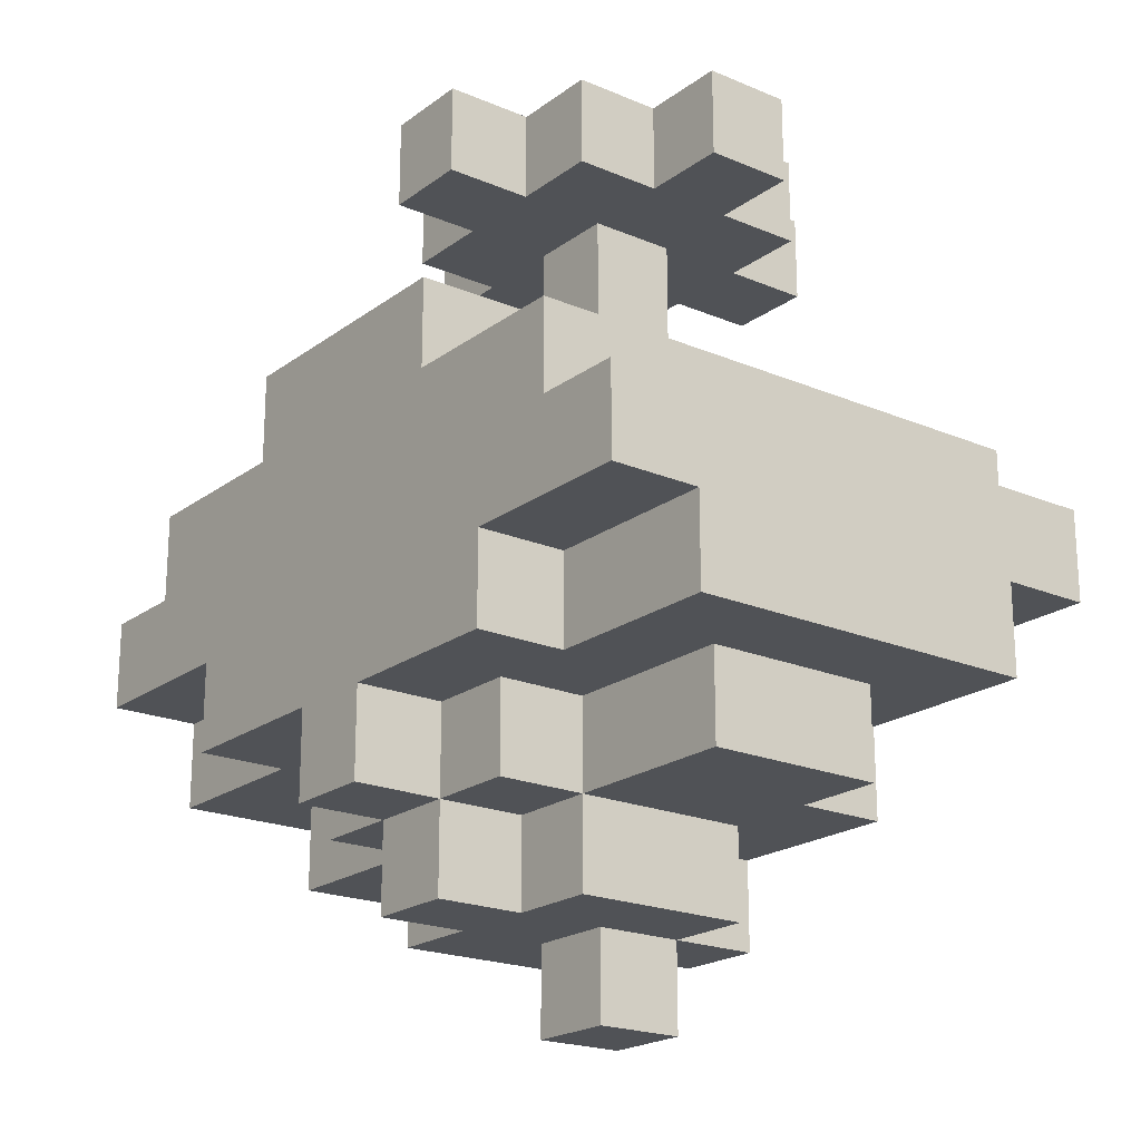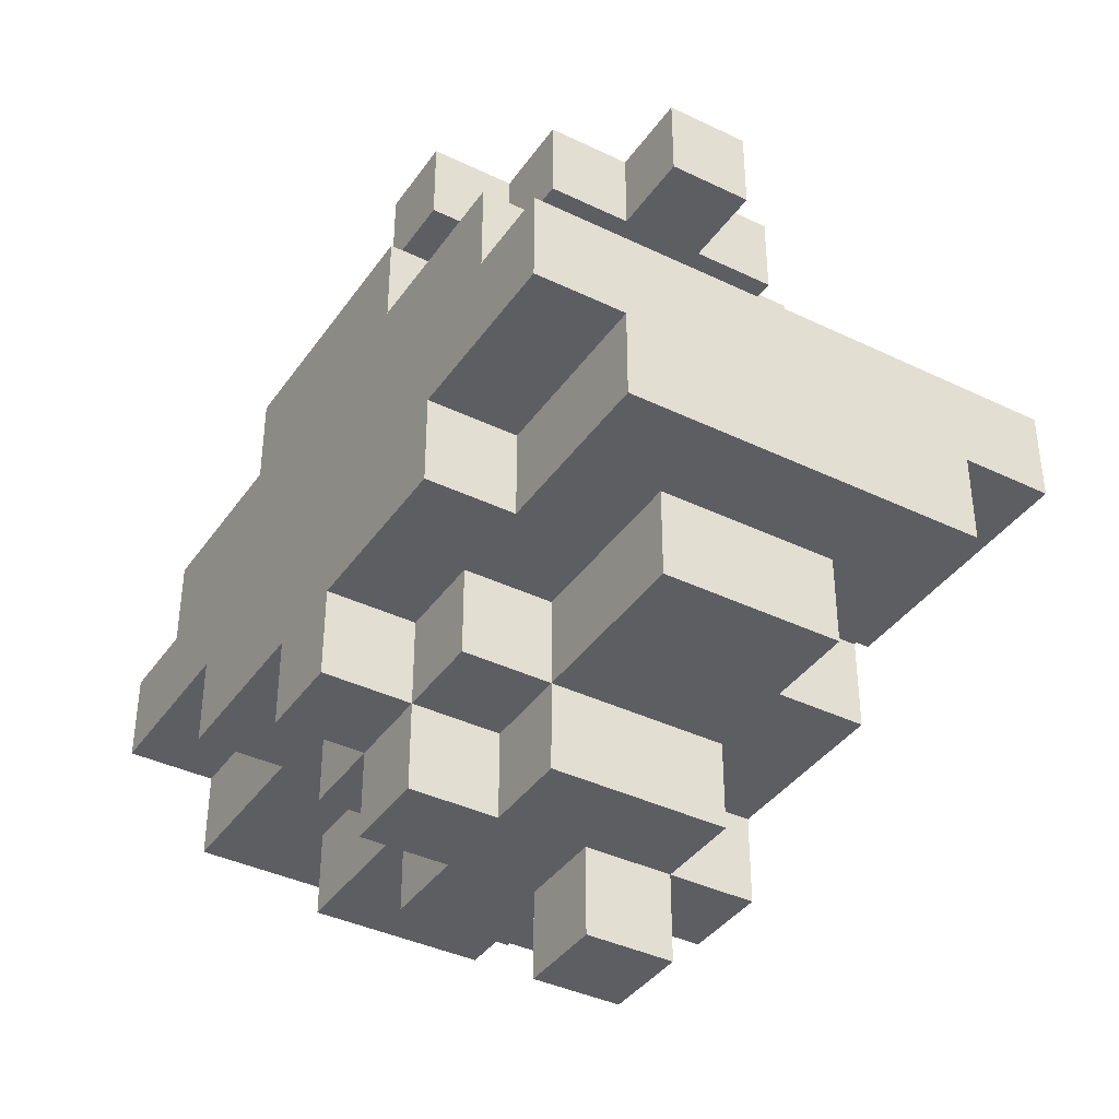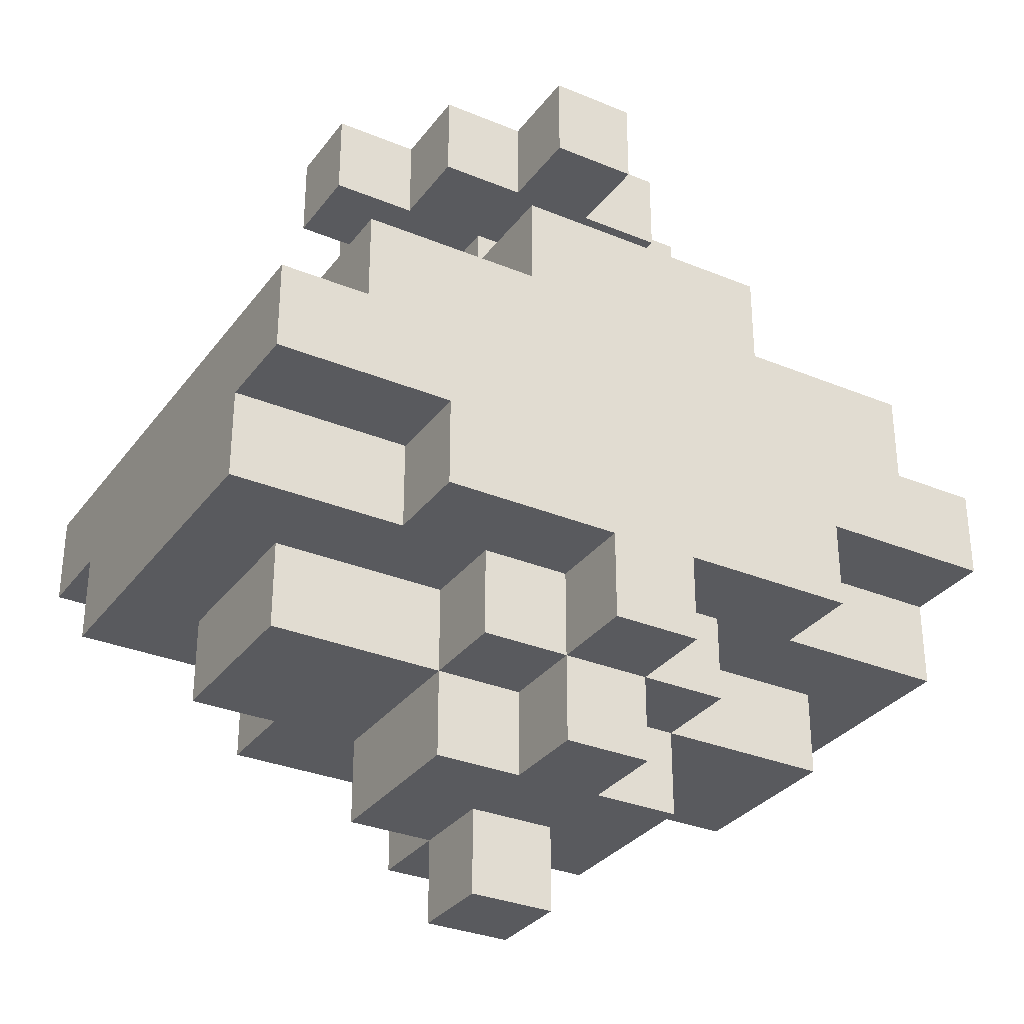
<metadata>
{"format":"obj","ext":"obj","renderer":"f3d","projection":"perspective","resolution":1024,"background":"white","views":[{"elev":-20.6,"azim":-127.5,"up":"+Y"},{"elev":-38.9,"azim":-121.2,"up":"+Y"},{"elev":-31.5,"azim":149.6,"up":"+Y"}]}
</metadata>
<code>
v -4.5 3 2
v -4.5 3 -2
v -4.5 4 3
v -4.5 4 2
v -4.5 4 1
v -4.5 4 -0
v -4.5 4 -2
v -4.5 4 -3
v -4.5 5 3
v -4.5 5 1
v -4.5 5 -0
v -4.5 5 -3
v -3.5 2 1
v -3.5 2 -0
v -3.5 2 -1
v -3.5 3 1
v -3.5 3 -0
v -3.5 3 -1
v -3.5 5 3
v -3.5 5 1
v -3.5 5 -0
v -3.5 5 -3
v -3.5 6 3
v -3.5 6 1
v -3.5 6 -0
v -3.5 6 -3
v -2.5 2 2
v -2.5 2 1
v -2.5 3 2
v -2.5 3 1
v -2.5 3 -2
v -2.5 3 -3
v -2.5 4 -2
v -2.5 4 -3
v -2.5 9 1
v -2.5 9 -0
v -2.5 10 1
v -2.5 10 -0
v -1.5 1 1
v -1.5 1 -0
v -1.5 1 -1
v -1.5 2 1
v -1.5 2 -0
v -1.5 2 -1
v -1.5 2 -2
v -1.5 3 -1
v -1.5 3 -2
v -1.5 6 3
v -1.5 6 2
v -1.5 6 1
v -1.5 6 -0
v -1.5 6 -1
v -1.5 6 -3
v -1.5 7 3
v -1.5 7 2
v -1.5 7 -1
v -1.5 7 -3
v -1.5 9 2
v -1.5 9 1
v -1.5 9 -0
v -1.5 9 -1
v -1.5 10 2
v -1.5 10 1
v -1.5 10 -0
v -1.5 10 -1
v -0.5 0 1
v -0.5 0 -0
v -0.5 1 2
v -0.5 1 1
v -0.5 1 -0
v -0.5 1 -1
v -0.5 1 -2
v -0.5 2 2
v -0.5 2 1
v -0.5 2 -1
v -0.5 2 -2
v -0.5 2 -3
v -0.5 3 -2
v -0.5 3 -3
v -0.5 4 3
v -0.5 4 2
v -0.5 5 3
v -0.5 5 2
v -0.5 7 1
v -0.5 7 -0
v -0.5 8 1
v -0.5 8 -0
v -0.5 9 3
v -0.5 9 2
v -0.5 9 1
v -0.5 9 -0
v -0.5 9 -1
v -0.5 9 -2
v -0.5 10 3
v -0.5 10 2
v -0.5 10 -1
v -0.5 10 -2
v 0.5 9 1
v 0.5 9 -0
v 0.5 10 1
v 0.5 10 -0
v 1.5 4 3
v 1.5 4 2
v 1.5 5 3
v 1.5 5 2
v -1.5 4 3
v -1.5 4 2
v -1.5 5 3
v -1.5 5 2
v -0.5 9 1
v -0.5 9 -0
v -0.5 10 1
v -0.5 10 -0
v 0.5 0 1
v 0.5 0 -0
v 0.5 1 2
v 0.5 1 1
v 0.5 1 -0
v 0.5 1 -1
v 0.5 1 -2
v 0.5 2 2
v 0.5 2 1
v 0.5 2 -1
v 0.5 2 -2
v 0.5 2 -3
v 0.5 3 -2
v 0.5 3 -3
v 0.5 4 3
v 0.5 4 2
v 0.5 5 3
v 0.5 5 2
v 0.5 7 1
v 0.5 7 -0
v 0.5 8 1
v 0.5 8 -0
v 0.5 9 3
v 0.5 9 2
v 0.5 9 1
v 0.5 9 -0
v 0.5 9 -1
v 0.5 9 -2
v 0.5 10 3
v 0.5 10 2
v 0.5 10 -1
v 0.5 10 -2
v 1.5 1 1
v 1.5 1 -1
v 1.5 2 1
v 1.5 2 -0
v 1.5 2 -1
v 1.5 2 -2
v 1.5 3 -1
v 1.5 3 -2
v 1.5 6 3
v 1.5 6 2
v 1.5 6 1
v 1.5 6 -0
v 1.5 6 -1
v 1.5 6 -2
v 1.5 6 -3
v 1.5 7 3
v 1.5 7 2
v 1.5 7 1
v 1.5 7 -0
v 1.5 7 -1
v 1.5 7 -3
v 1.5 9 2
v 1.5 9 1
v 1.5 9 -0
v 1.5 9 -1
v 1.5 10 2
v 1.5 10 1
v 1.5 10 -0
v 1.5 10 -1
v 2.5 2 2
v 2.5 2 1
v 2.5 3 2
v 2.5 3 1
v 2.5 3 -2
v 2.5 3 -3
v 2.5 4 -2
v 2.5 4 -3
v 2.5 9 1
v 2.5 9 -0
v 2.5 10 1
v 2.5 10 -0
v 3.5 2 1
v 3.5 2 -0
v 3.5 2 -1
v 3.5 3 1
v 3.5 3 -0
v 3.5 3 -1
v 3.5 5 3
v 3.5 5 2
v 3.5 5 -0
v 3.5 5 -1
v 3.5 5 -2
v 3.5 5 -3
v 3.5 6 3
v 3.5 6 2
v 3.5 6 -1
v 3.5 6 -3
v 4.5 3 2
v 4.5 3 -2
v 4.5 4 3
v 4.5 4 2
v 4.5 4 -0
v 4.5 4 -1
v 4.5 4 -2
v 4.5 4 -3
v 4.5 5 3
v 4.5 5 2
v 4.5 5 -0
v 4.5 5 -1
v 4.5 5 -2
v 4.5 5 -3
v -4.5 4 3
v -4.5 5 3
v -3.5 4 3
v -3.5 5 3
v -3.5 6 3
v -2.5 5 3
v -2.5 6 3
v -1.5 4 3
v -1.5 5 3
v -1.5 6 3
v -1.5 7 3
v -0.5 4 3
v -0.5 5 3
v -0.5 6 3
v -0.5 7 3
v -0.5 9 3
v -0.5 10 3
v 0.5 4 3
v 0.5 5 3
v 0.5 9 3
v 0.5 10 3
v 1.5 4 3
v 1.5 5 3
v 1.5 6 3
v 1.5 7 3
v 2.5 5 3
v 2.5 6 3
v 3.5 5 3
v 3.5 6 3
v 4.5 4 3
v 4.5 5 3
v -4.5 3 2
v -4.5 4 2
v -3.5 3 2
v -3.5 4 2
v -2.5 2 2
v -2.5 3 2
v -2.5 4 2
v -1.5 3 2
v -1.5 4 2
v -1.5 5 2
v -1.5 9 2
v -1.5 10 2
v -0.5 1 2
v -0.5 2 2
v -0.5 3 2
v -0.5 4 2
v -0.5 5 2
v -0.5 9 2
v -0.5 10 2
v 0.5 1 2
v 0.5 2 2
v 0.5 4 2
v 0.5 5 2
v 0.5 9 2
v 0.5 10 2
v 1.5 2 2
v 1.5 3 2
v 1.5 4 2
v 1.5 5 2
v 1.5 9 2
v 1.5 10 2
v 2.5 2 2
v 2.5 3 2
v 2.5 4 2
v 3.5 3 2
v 3.5 4 2
v 4.5 3 2
v 4.5 4 2
v -3.5 2 1
v -3.5 3 1
v -2.5 2 1
v -2.5 3 1
v -2.5 9 1
v -2.5 10 1
v -1.5 1 1
v -1.5 2 1
v -1.5 9 1
v -1.5 10 1
v -0.5 0 1
v -0.5 1 1
v -0.5 2 1
v -0.5 7 1
v -0.5 8 1
v -0.5 9 1
v 0.5 0 1
v 0.5 1 1
v 0.5 2 1
v 0.5 7 1
v 0.5 8 1
v 0.5 9 1
v 1.5 1 1
v 1.5 2 1
v 1.5 9 1
v 1.5 10 1
v 2.5 2 1
v 2.5 3 1
v 2.5 9 1
v 2.5 10 1
v 3.5 2 1
v 3.5 3 1
v -0.5 9 -0
v -0.5 10 -0
v 0.5 9 -0
v 0.5 10 -0
v -0.5 9 1
v -0.5 10 1
v 0.5 9 1
v 0.5 10 1
v -2.5 9 -0
v -2.5 10 -0
v -1.5 9 -0
v -1.5 10 -0
v -0.5 0 -0
v -0.5 1 -0
v -0.5 7 -0
v -0.5 8 -0
v -0.5 9 -0
v 0.5 0 -0
v 0.5 1 -0
v 0.5 7 -0
v 0.5 8 -0
v 0.5 9 -0
v 1.5 9 -0
v 1.5 10 -0
v 2.5 9 -0
v 2.5 10 -0
v -3.5 2 -1
v -3.5 3 -1
v -1.5 1 -1
v -1.5 2 -1
v -1.5 3 -1
v -1.5 9 -1
v -1.5 10 -1
v -0.5 1 -1
v -0.5 2 -1
v -0.5 9 -1
v -0.5 10 -1
v 0.5 1 -1
v 0.5 2 -1
v 0.5 9 -1
v 0.5 10 -1
v 1.5 1 -1
v 1.5 2 -1
v 1.5 3 -1
v 1.5 9 -1
v 1.5 10 -1
v 3.5 2 -1
v 3.5 3 -1
v -4.5 3 -2
v -4.5 4 -2
v -2.5 3 -2
v -2.5 4 -2
v -1.5 2 -2
v -1.5 3 -2
v -0.5 1 -2
v -0.5 2 -2
v -0.5 3 -2
v -0.5 9 -2
v -0.5 10 -2
v 0.5 1 -2
v 0.5 2 -2
v 0.5 3 -2
v 0.5 9 -2
v 0.5 10 -2
v 1.5 2 -2
v 1.5 3 -2
v 2.5 3 -2
v 2.5 4 -2
v 4.5 3 -2
v 4.5 4 -2
v -4.5 4 -3
v -4.5 5 -3
v -3.5 5 -3
v -3.5 6 -3
v -2.5 3 -3
v -2.5 4 -3
v -2.5 5 -3
v -2.5 6 -3
v -1.5 3 -3
v -1.5 4 -3
v -1.5 6 -3
v -1.5 7 -3
v -0.5 2 -3
v -0.5 3 -3
v 0.5 2 -3
v 0.5 3 -3
v 1.5 3 -3
v 1.5 4 -3
v 1.5 5 -3
v 1.5 6 -3
v 1.5 7 -3
v 2.5 3 -3
v 2.5 4 -3
v 3.5 5 -3
v 3.5 6 -3
v 4.5 4 -3
v 4.5 5 -3
v -0.5 0 1
v 0.5 0 1
v -0.5 0 -0
v 0.5 0 -0
v -0.5 1 2
v 0.5 1 2
v -1.5 1 1
v -0.5 1 1
v 0.5 1 1
v 1.5 1 1
v -1.5 1 -0
v -0.5 1 -0
v 0.5 1 -0
v -1.5 1 -1
v -0.5 1 -1
v 0.5 1 -1
v 1.5 1 -1
v -0.5 1 -2
v 0.5 1 -2
v -2.5 2 2
v -0.5 2 2
v 0.5 2 2
v 1.5 2 2
v 2.5 2 2
v -3.5 2 1
v -2.5 2 1
v -1.5 2 1
v -0.5 2 1
v 0.5 2 1
v 1.5 2 1
v 2.5 2 1
v 3.5 2 1
v -3.5 2 -0
v -2.5 2 -0
v -1.5 2 -0
v 1.5 2 -0
v 3.5 2 -0
v -3.5 2 -1
v -1.5 2 -1
v -0.5 2 -1
v 0.5 2 -1
v 1.5 2 -1
v 3.5 2 -1
v -1.5 2 -2
v -0.5 2 -2
v 0.5 2 -2
v 1.5 2 -2
v -0.5 2 -3
v 0.5 2 -3
v -4.5 3 2
v -3.5 3 2
v -2.5 3 2
v 2.5 3 2
v 3.5 3 2
v 4.5 3 2
v -3.5 3 1
v -2.5 3 1
v 2.5 3 1
v 3.5 3 1
v -3.5 3 -0
v 3.5 3 -0
v -3.5 3 -1
v -1.5 3 -1
v 1.5 3 -1
v 3.5 3 -1
v -4.5 3 -2
v -2.5 3 -2
v -1.5 3 -2
v -0.5 3 -2
v 0.5 3 -2
v 1.5 3 -2
v 2.5 3 -2
v 4.5 3 -2
v -2.5 3 -3
v -1.5 3 -3
v -0.5 3 -3
v 0.5 3 -3
v 1.5 3 -3
v 2.5 3 -3
v -4.5 4 3
v -3.5 4 3
v -1.5 4 3
v -0.5 4 3
v 0.5 4 3
v 1.5 4 3
v 4.5 4 3
v -4.5 4 2
v -3.5 4 2
v -2.5 4 2
v -1.5 4 2
v -0.5 4 2
v 0.5 4 2
v 1.5 4 2
v 2.5 4 2
v 3.5 4 2
v 4.5 4 2
v -4.5 4 -2
v -2.5 4 -2
v 2.5 4 -2
v 4.5 4 -2
v -4.5 4 -3
v -2.5 4 -3
v 2.5 4 -3
v 4.5 4 -3
v -1.5 5 3
v -0.5 5 3
v 0.5 5 3
v 1.5 5 3
v -1.5 5 2
v -0.5 5 2
v 0.5 5 2
v 1.5 5 2
v -0.5 9 3
v 0.5 9 3
v -1.5 9 2
v -0.5 9 2
v 0.5 9 2
v 1.5 9 2
v -2.5 9 1
v -1.5 9 1
v -0.5 9 1
v 0.5 9 1
v 1.5 9 1
v 2.5 9 1
v -2.5 9 -0
v -1.5 9 -0
v -0.5 9 -0
v 0.5 9 -0
v 1.5 9 -0
v 2.5 9 -0
v -1.5 9 -1
v -0.5 9 -1
v 0.5 9 -1
v 1.5 9 -1
v -0.5 9 -2
v 0.5 9 -2
v -4.5 5 3
v -3.5 5 3
v 3.5 5 3
v 4.5 5 3
v 3.5 5 2
v 4.5 5 2
v -4.5 5 1
v -3.5 5 1
v -4.5 5 -0
v -3.5 5 -0
v 3.5 5 -0
v 4.5 5 -0
v 3.5 5 -1
v 4.5 5 -1
v 3.5 5 -2
v 4.5 5 -2
v -4.5 5 -3
v -3.5 5 -3
v 3.5 5 -3
v 4.5 5 -3
v -3.5 6 3
v -2.5 6 3
v -1.5 6 3
v 1.5 6 3
v 2.5 6 3
v 3.5 6 3
v -2.5 6 2
v -1.5 6 2
v 1.5 6 2
v 2.5 6 2
v 3.5 6 2
v -3.5 6 1
v -1.5 6 1
v 1.5 6 1
v -3.5 6 -0
v -1.5 6 -0
v 1.5 6 -0
v -2.5 6 -1
v -1.5 6 -1
v 1.5 6 -1
v 2.5 6 -1
v 3.5 6 -1
v 1.5 6 -2
v 2.5 6 -2
v -3.5 6 -3
v -2.5 6 -3
v -1.5 6 -3
v 1.5 6 -3
v 3.5 6 -3
v -1.5 7 3
v -0.5 7 3
v 1.5 7 3
v -1.5 7 2
v -0.5 7 2
v 1.5 7 2
v -0.5 7 1
v 0.5 7 1
v 1.5 7 1
v -0.5 7 -0
v 0.5 7 -0
v 1.5 7 -0
v -1.5 7 -1
v -0.5 7 -1
v 1.5 7 -1
v -1.5 7 -3
v 1.5 7 -3
v -0.5 9 1
v 0.5 9 1
v -0.5 9 -0
v 0.5 9 -0
v -0.5 10 3
v 0.5 10 3
v -1.5 10 2
v -0.5 10 2
v 0.5 10 2
v 1.5 10 2
v -2.5 10 1
v -1.5 10 1
v -0.5 10 1
v 0.5 10 1
v 1.5 10 1
v 2.5 10 1
v -2.5 10 -0
v -1.5 10 -0
v -0.5 10 -0
v 0.5 10 -0
v 1.5 10 -0
v 2.5 10 -0
v -1.5 10 -1
v -0.5 10 -1
v 0.5 10 -1
v 1.5 10 -1
v -0.5 10 -2
v 0.5 10 -2
f 4 2 1
f 5 2 4
f 6 2 5
f 7 2 6
f 9 4 3
f 9 5 4
f 10 6 5
f 10 5 9
f 11 8 7
f 11 6 10
f 11 7 6
f 12 8 11
f 16 14 13
f 17 15 14
f 17 14 16
f 18 15 17
f 23 20 19
f 24 21 20
f 24 20 23
f 25 22 21
f 25 21 24
f 26 22 25
f 29 28 27
f 30 28 29
f 33 32 31
f 34 32 33
f 37 36 35
f 38 36 37
f 42 40 39
f 43 41 40
f 43 40 42
f 44 41 43
f 46 45 44
f 47 45 46
f 54 49 48
f 55 52 51
f 55 49 54
f 55 50 49
f 55 51 50
f 56 53 52
f 56 52 55
f 57 53 56
f 62 59 58
f 63 59 62
f 64 61 60
f 65 61 64
f 69 67 66
f 70 67 69
f 73 69 68
f 74 69 73
f 75 72 71
f 76 72 75
f 78 77 76
f 79 77 78
f 82 81 80
f 83 81 82
f 86 85 84
f 87 85 86
f 90 87 86
f 91 87 90
f 94 89 88
f 95 89 94
f 96 93 92
f 97 93 96
f 100 99 98
f 101 99 100
f 104 103 102
f 105 103 104
f 106 107 108
f 108 107 109
f 110 111 112
f 112 111 113
f 114 115 117
f 117 115 118
f 116 117 121
f 121 117 122
f 119 120 123
f 123 120 124
f 124 125 126
f 126 125 127
f 128 129 130
f 130 129 131
f 132 133 134
f 134 133 135
f 134 135 138
f 138 135 139
f 136 137 142
f 142 137 143
f 140 141 144
f 144 141 145
f 146 147 148
f 148 147 149
f 149 147 150
f 150 151 152
f 152 151 153
f 154 155 161
f 155 156 162
f 161 155 162
f 156 157 163
f 162 156 163
f 157 158 164
f 163 157 164
f 158 159 165
f 164 158 165
f 159 160 165
f 165 160 166
f 167 168 171
f 171 168 172
f 169 170 173
f 173 170 174
f 175 176 177
f 177 176 178
f 179 180 181
f 181 180 182
f 183 184 185
f 185 184 186
f 187 188 190
f 188 189 191
f 190 188 191
f 191 189 192
f 193 194 199
f 195 196 200
f 199 194 200
f 194 195 200
f 197 198 201
f 200 196 201
f 196 197 201
f 201 198 202
f 203 204 206
f 206 204 207
f 207 204 208
f 208 204 209
f 205 206 211
f 206 207 212
f 211 206 212
f 207 208 213
f 212 207 213
f 208 209 214
f 213 208 214
f 209 210 215
f 214 209 215
f 215 210 216
f 219 218 217
f 220 218 219
f 222 220 219
f 222 221 220
f 223 221 222
f 224 222 219
f 224 223 222
f 225 223 224
f 226 223 225
f 229 226 225
f 230 227 226
f 230 226 229
f 231 227 230
f 234 229 228
f 235 230 229
f 235 229 234
f 235 231 230
f 236 233 232
f 237 233 236
f 239 231 235
f 240 231 239
f 241 231 240
f 242 239 238
f 242 240 239
f 243 240 242
f 244 242 238
f 244 243 242
f 245 243 244
f 246 244 238
f 247 244 246
f 250 249 248
f 251 249 250
f 253 251 250
f 254 251 253
f 255 253 252
f 255 254 253
f 256 254 255
f 261 255 252
f 262 256 255
f 262 257 256
f 262 255 261
f 263 257 262
f 264 257 263
f 265 259 258
f 266 259 265
f 267 261 260
f 267 262 261
f 268 262 267
f 269 263 262
f 273 262 268
f 274 270 269
f 274 262 273
f 274 269 262
f 275 270 274
f 276 270 275
f 277 272 271
f 278 272 277
f 279 274 273
f 280 275 274
f 280 274 279
f 281 275 280
f 282 281 280
f 283 281 282
f 284 283 282
f 285 283 284
f 288 287 286
f 289 287 288
f 294 291 290
f 295 291 294
f 297 293 292
f 298 293 297
f 302 297 296
f 303 297 302
f 305 300 299
f 306 301 300
f 306 300 305
f 307 301 306
f 308 304 303
f 309 304 308
f 314 311 310
f 315 311 314
f 316 313 312
f 317 313 316
f 320 319 318
f 321 319 320
f 322 323 324
f 324 323 325
f 326 327 328
f 328 327 329
f 330 331 335
f 335 331 336
f 332 333 337
f 333 334 338
f 337 333 338
f 338 334 339
f 340 341 342
f 342 341 343
f 344 345 347
f 347 345 348
f 346 347 351
f 351 347 352
f 349 350 353
f 353 350 354
f 355 356 359
f 359 356 360
f 357 358 362
f 362 358 363
f 360 361 364
f 364 361 365
f 366 367 368
f 368 367 369
f 370 371 373
f 373 371 374
f 372 373 377
f 377 373 378
f 375 376 380
f 380 376 381
f 378 379 382
f 382 379 383
f 384 385 386
f 386 385 387
f 388 389 390
f 388 390 393
f 390 391 394
f 393 390 394
f 394 391 395
f 392 393 396
f 393 394 397
f 396 393 397
f 394 395 397
f 397 395 398
f 396 397 401
f 400 401 402
f 401 397 403
f 402 401 403
f 403 397 404
f 397 398 405
f 404 397 405
f 398 399 405
f 405 399 406
f 406 399 407
f 407 399 408
f 404 405 409
f 405 406 410
f 409 405 410
f 406 407 411
f 410 406 411
f 411 407 412
f 410 411 413
f 413 411 414
f 417 416 415
f 418 416 417
f 422 420 419
f 423 420 422
f 425 422 421
f 426 422 425
f 427 424 423
f 428 426 425
f 428 427 426
f 429 427 428
f 430 424 427
f 430 427 429
f 431 424 430
f 432 430 429
f 433 430 432
f 440 435 434
f 441 435 440
f 442 435 441
f 443 437 436
f 444 438 437
f 444 437 443
f 445 438 444
f 447 440 439
f 448 441 440
f 448 440 447
f 449 441 448
f 450 446 445
f 450 445 444
f 451 446 450
f 452 449 448
f 452 448 447
f 453 449 452
f 456 451 450
f 457 451 456
f 458 454 453
f 459 454 458
f 460 456 455
f 461 456 460
f 462 460 459
f 463 460 462
f 470 465 464
f 470 466 465
f 471 466 470
f 472 468 467
f 473 469 468
f 473 468 472
f 474 470 464
f 475 469 473
f 476 474 464
f 479 469 475
f 480 477 476
f 480 476 464
f 481 477 480
f 482 477 481
f 485 479 478
f 486 479 485
f 487 469 479
f 487 479 486
f 488 482 481
f 489 483 482
f 489 482 488
f 490 483 489
f 491 485 484
f 492 486 485
f 492 485 491
f 493 486 492
f 501 495 494
f 502 496 495
f 502 495 501
f 503 496 502
f 504 496 503
f 505 498 497
f 506 498 505
f 507 500 499
f 508 500 507
f 509 500 508
f 510 500 509
f 515 512 511
f 516 512 515
f 517 514 513
f 518 514 517
f 523 520 519
f 524 520 523
f 525 522 521
f 526 522 525
f 530 528 527
f 531 528 530
f 534 530 529
f 534 532 531
f 534 531 530
f 535 532 534
f 536 532 535
f 537 532 536
f 539 534 533
f 539 535 534
f 540 535 539
f 541 535 540
f 542 538 537
f 542 537 536
f 543 538 542
f 544 538 543
f 545 541 540
f 545 543 542
f 545 542 541
f 546 543 545
f 547 543 546
f 548 543 547
f 549 547 546
f 550 547 549
f 553 554 555
f 555 554 556
f 551 552 557
f 557 552 558
f 557 558 559
f 559 558 560
f 555 556 561
f 561 556 562
f 561 562 563
f 563 562 564
f 563 564 565
f 565 564 566
f 559 560 567
f 567 560 568
f 565 566 569
f 569 566 570
f 571 572 577
f 572 573 577
f 577 573 578
f 574 575 579
f 575 576 580
f 579 575 580
f 580 576 581
f 577 578 582
f 571 577 582
f 582 578 583
f 580 581 584
f 579 580 584
f 582 583 585
f 585 583 586
f 584 581 587
f 585 586 588
f 588 586 589
f 587 581 590
f 590 581 591
f 591 581 592
f 590 591 593
f 591 592 594
f 593 591 594
f 585 588 595
f 588 589 596
f 595 588 596
f 596 589 597
f 593 594 598
f 594 592 599
f 598 594 599
f 600 601 603
f 601 602 604
f 603 601 604
f 604 602 605
f 603 604 606
f 604 605 606
f 606 605 607
f 607 605 608
f 603 606 609
f 607 608 610
f 610 608 611
f 603 609 612
f 609 610 613
f 612 609 613
f 610 611 613
f 613 611 614
f 612 613 615
f 613 614 615
f 615 614 616
f 617 618 619
f 619 618 620
f 621 622 624
f 624 622 625
f 623 624 628
f 625 626 628
f 624 625 628
f 628 626 629
f 629 626 630
f 630 626 631
f 627 628 633
f 628 629 633
f 633 629 634
f 634 629 635
f 631 632 636
f 630 631 636
f 636 632 637
f 637 632 638
f 634 635 639
f 636 637 639
f 635 636 639
f 639 637 640
f 640 637 641
f 641 637 642
f 640 641 643
f 643 641 644

</code>
